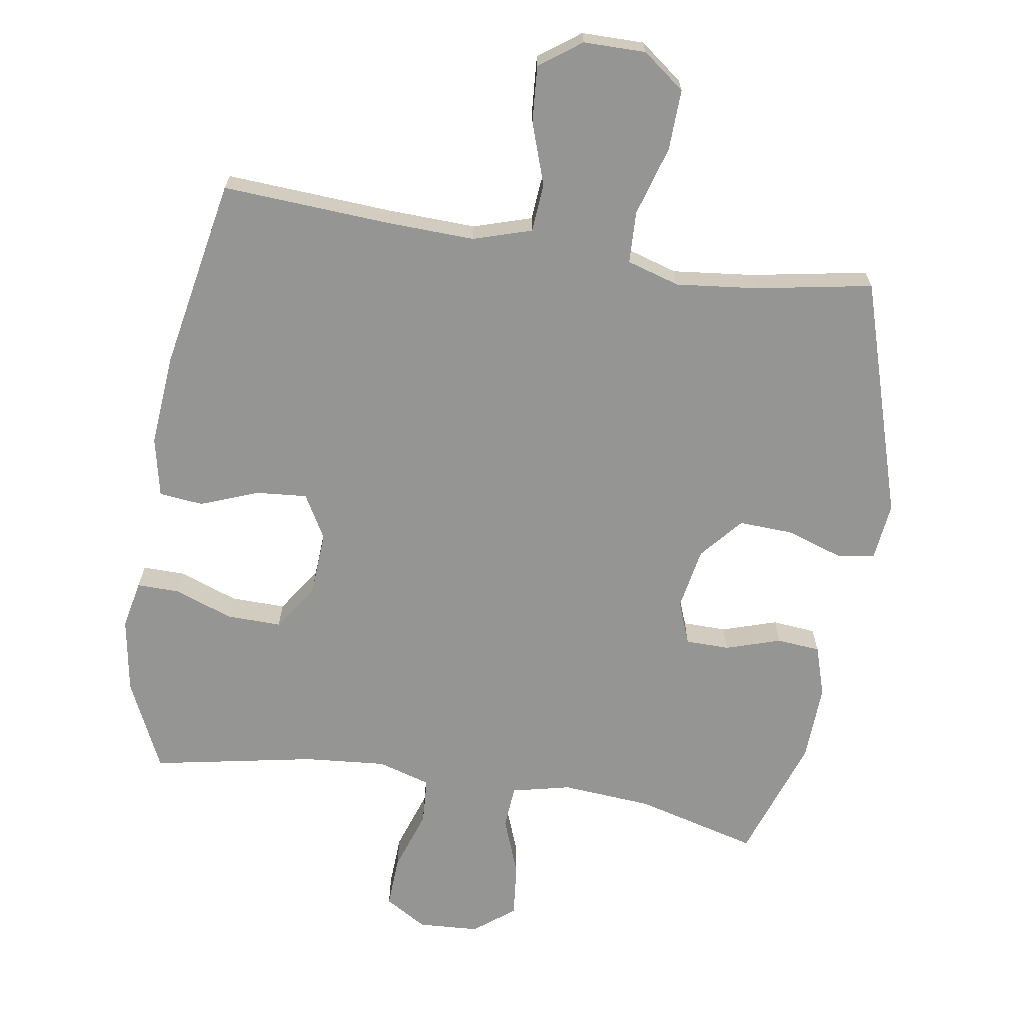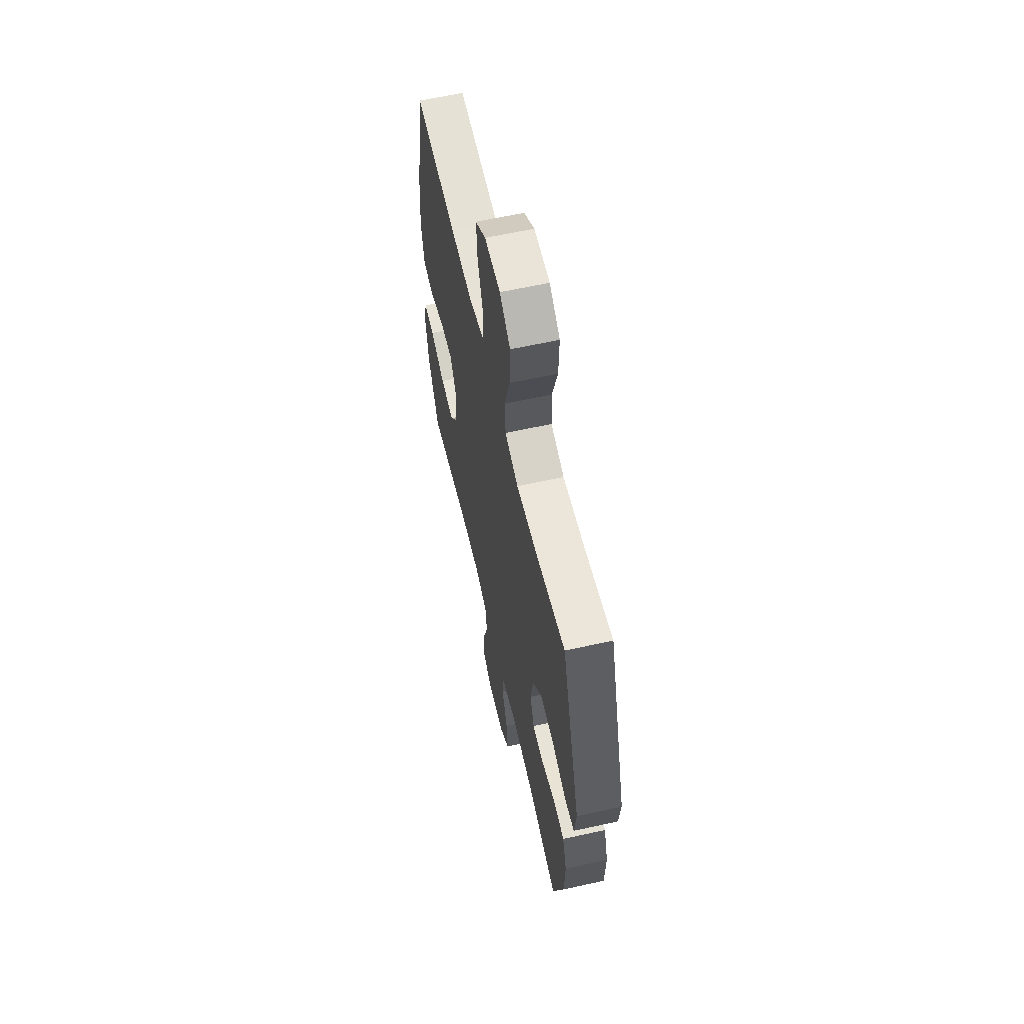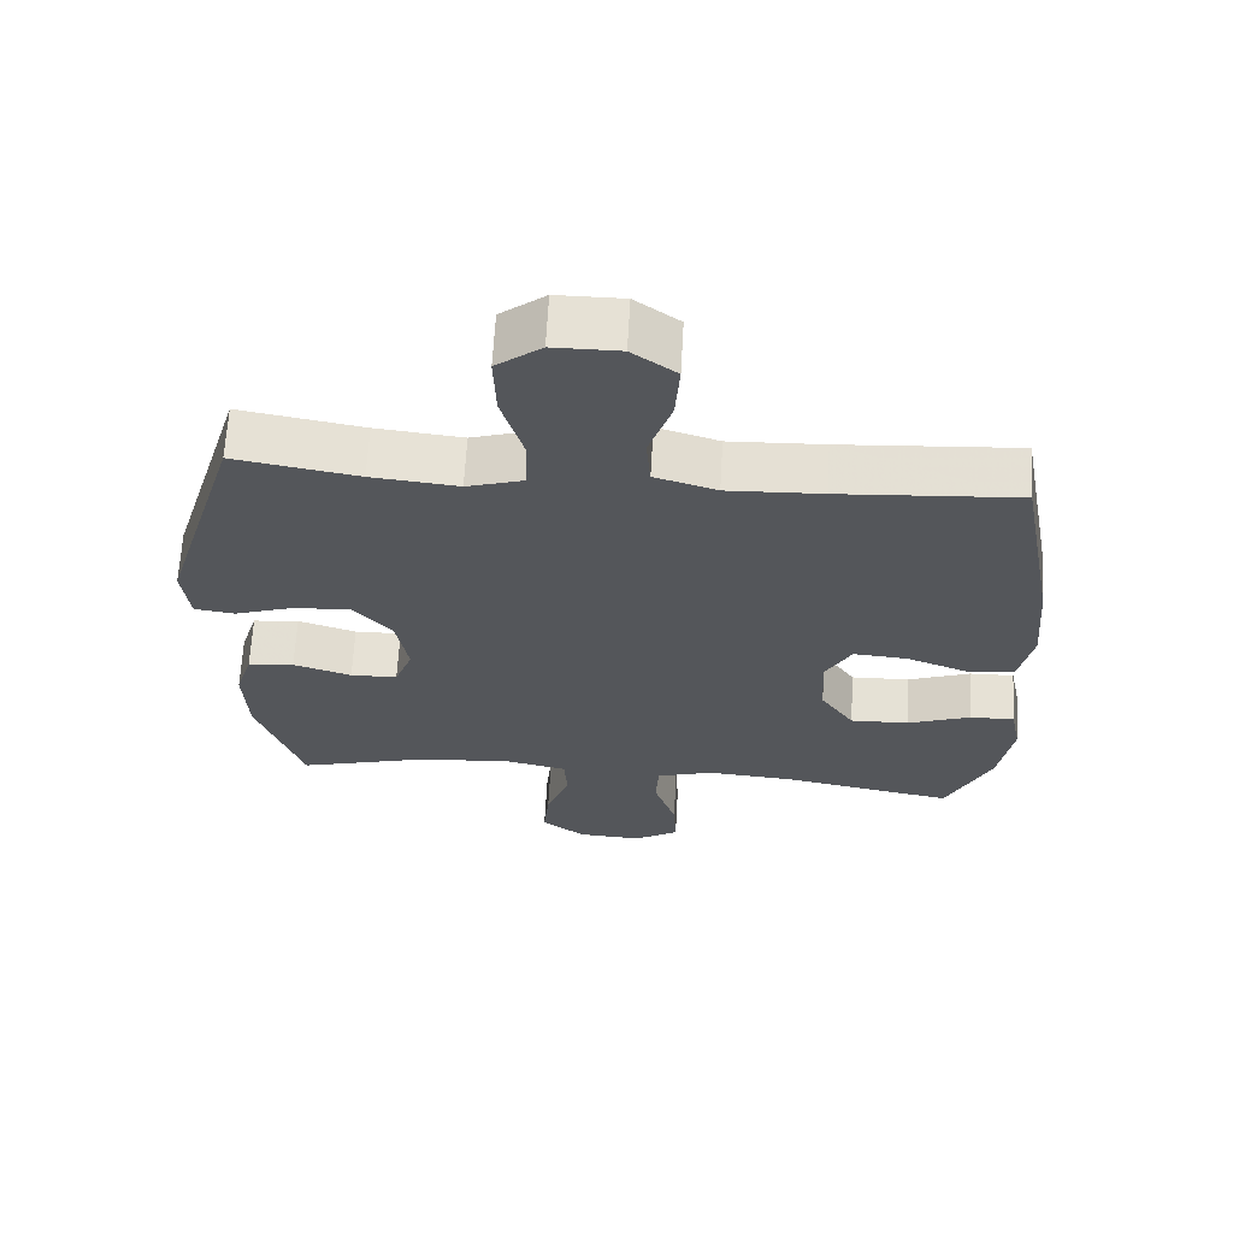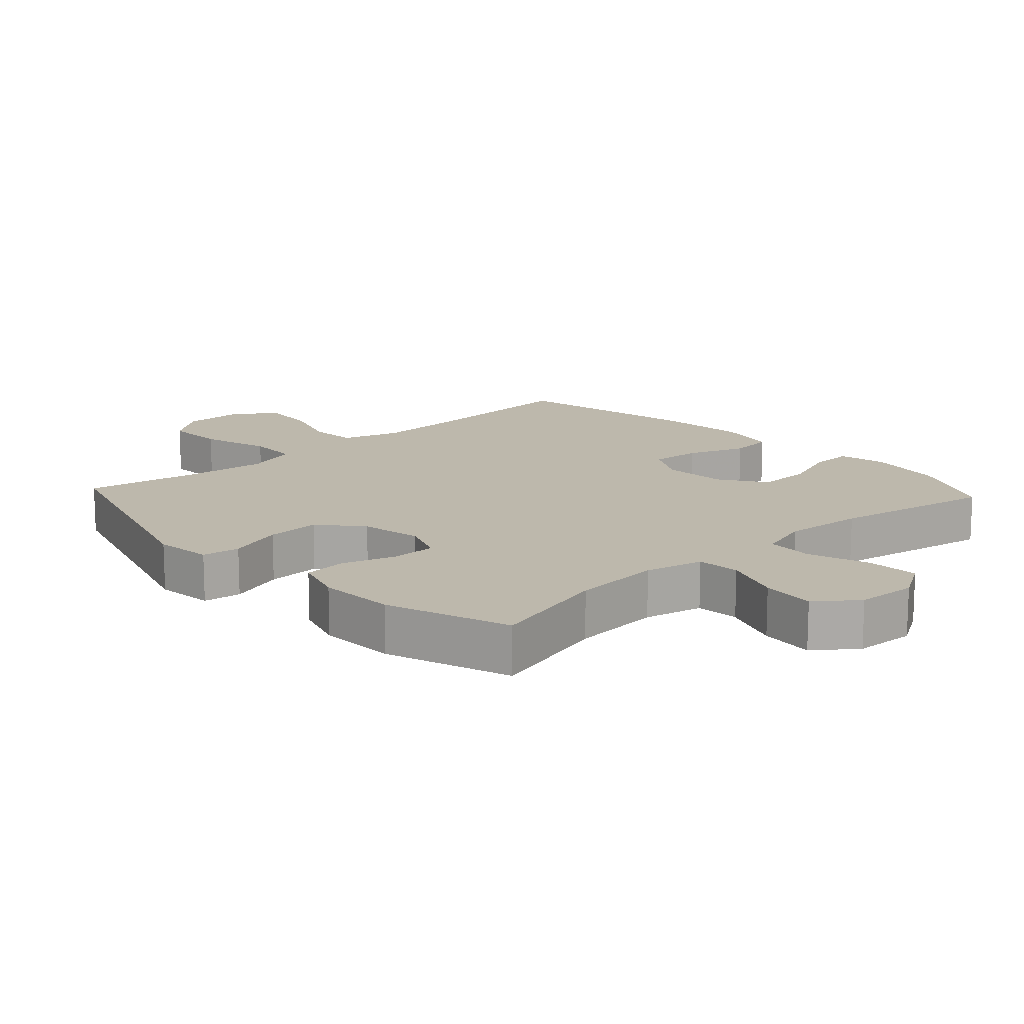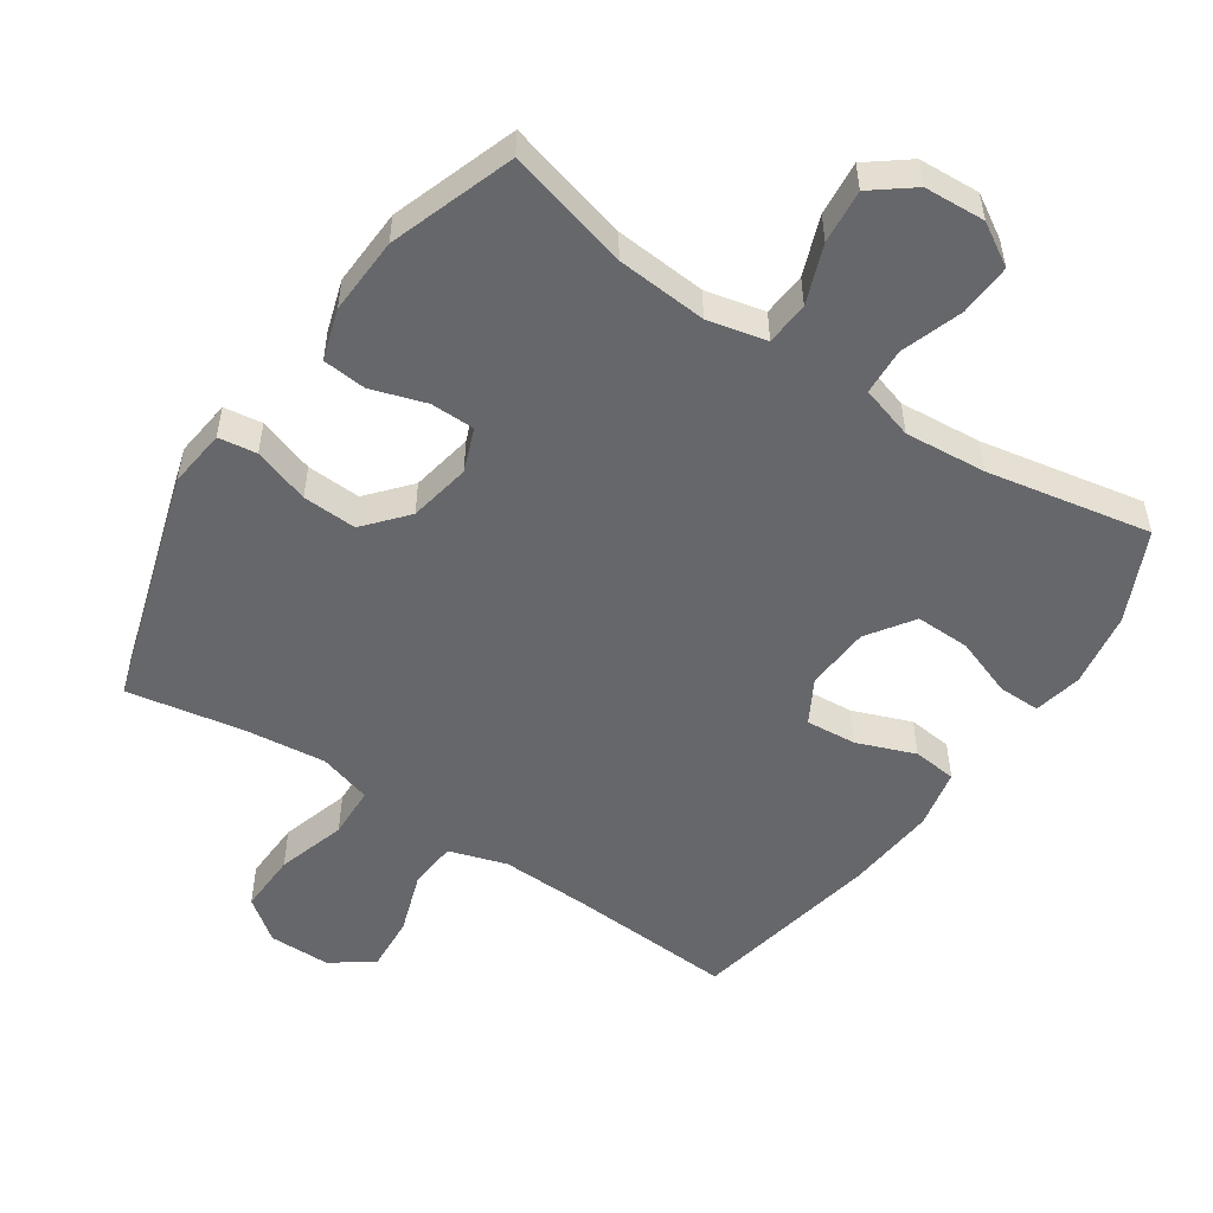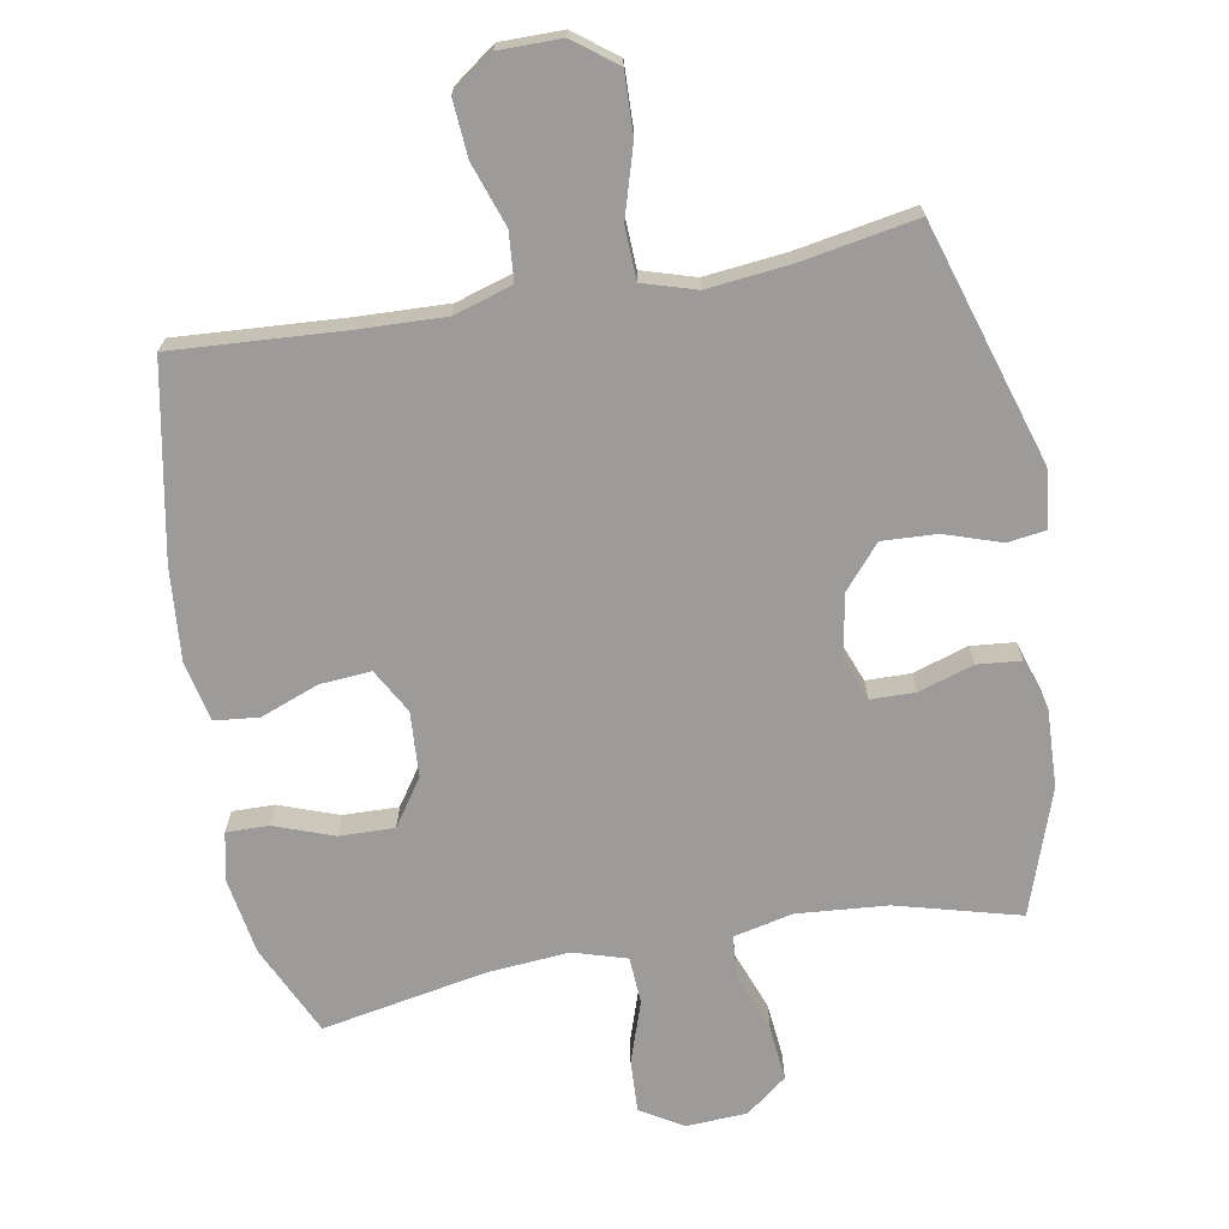
<metadata>
{"format":"obj","ext":"obj","renderer":"f3d","projection":"perspective","resolution":1024,"background":"white","views":[{"elev":-67.3,"azim":-8.9,"up":"+Y"},{"elev":61.1,"azim":77.2,"up":"+Z"},{"elev":64.5,"azim":-176.8,"up":"+Z"},{"elev":14.8,"azim":137.3,"up":"+Y"},{"elev":-52.1,"azim":146.1,"up":"+Y"},{"elev":-69.7,"azim":10.2,"up":"+Y"}]}
</metadata>
<code>
v -0.5 0.07 -0.5
v -0.563 0.07 -0.365
v -0.582 0.07 -0.251
v -0.567 0.07 -0.179
v -0.504 0.07 -0.18
v -0.416 0.07 -0.212
v -0.334 0.07 -0.214
v -0.287 0.07 -0.145
v -0.281 0.07 -0.048
v -0.318 0.07 0.018
v -0.394 0.07 0.012
v -0.481 0.07 -0.021
v -0.547 0.07 -0.014
v -0.566 0.07 0.076
v -0.554 0.07 0.214
v -0.5 0.07 0.5
v -0.25 0.07 0.484
v -0.117 0.07 0.479
v -0.03 0.07 0.506
v -0.024 0.07 0.578
v -0.056 0.07 0.672
v -0.062 0.07 0.756
v 0 0.07 0.801
v 0.093 0.07 0.801
v 0.156 0.07 0.753
v 0.153 0.07 0.662
v 0.122 0.07 0.558
v 0.125 0.07 0.48
v 0.204 0.07 0.456
v 0.326 0.07 0.469
v 0.5 0.07 0.5
v 0.61 0.07 0.143
v 0.6 0.07 0.056
v 0.543 0.07 0.048
v 0.459 0.07 0.076
v 0.378 0.07 0.08
v 0.324 0.07 0.017
v 0.307 0.07 -0.076
v 0.332 0.07 -0.141
v 0.398 0.07 -0.142
v 0.48 0.07 -0.116
v 0.545 0.07 -0.122
v 0.569 0.07 -0.198
v 0.564 0.07 -0.314
v 0.5 0.07 -0.5
v 0.317 0.07 -0.451
v 0.182 0.07 -0.44
v 0.094 0.07 -0.46
v 0.089 0.07 -0.525
v 0.122 0.07 -0.613
v 0.13 0.07 -0.694
v 0.069 0.07 -0.741
v -0.022 0.07 -0.746
v -0.085 0.07 -0.708
v -0.081 0.07 -0.63
v -0.05 0.07 -0.538
v -0.054 0.07 -0.468
v -0.133 0.07 -0.444
v -0.255 0.07 -0.454
v -0.5 0 -0.5
v -0.563 0 -0.365
v -0.582 0 -0.251
v -0.567 0 -0.179
v -0.504 0 -0.18
v -0.416 0 -0.212
v -0.334 0 -0.214
v -0.287 0 -0.145
v -0.281 0 -0.048
v -0.318 0 0.018
v -0.394 0 0.012
v -0.481 0 -0.021
v -0.547 0 -0.014
v -0.566 0 0.076
v -0.554 0 0.214
v -0.5 0 0.5
v -0.25 0 0.484
v -0.117 0 0.479
v -0.03 0 0.506
v -0.024 0 0.578
v -0.056 0 0.672
v -0.062 0 0.756
v 0 0 0.801
v 0.093 0 0.801
v 0.156 0 0.753
v 0.153 0 0.662
v 0.122 0 0.558
v 0.125 0 0.48
v 0.204 0 0.456
v 0.326 0 0.469
v 0.5 0 0.5
v 0.61 0 0.143
v 0.6 0 0.056
v 0.543 0 0.048
v 0.459 0 0.076
v 0.378 0 0.08
v 0.324 0 0.017
v 0.307 0 -0.076
v 0.332 0 -0.141
v 0.398 0 -0.142
v 0.48 0 -0.116
v 0.545 0 -0.122
v 0.569 0 -0.198
v 0.564 0 -0.314
v 0.5 0 -0.5
v 0.317 0 -0.451
v 0.182 0 -0.44
v 0.094 0 -0.46
v 0.089 0 -0.525
v 0.122 0 -0.613
v 0.13 0 -0.694
v 0.069 0 -0.741
v -0.022 0 -0.746
v -0.085 0 -0.708
v -0.081 0 -0.63
v -0.05 0 -0.538
v -0.054 0 -0.468
v -0.133 0 -0.444
v -0.255 0 -0.454
f 54 55 56
f 53 54 56
f 52 53 56
f 51 52 56
f 50 51 56
f 49 50 56
f 48 49 56 57
f 47 48 57 58
f 44 45 46
f 43 44 46
f 42 43 46
f 41 42 46
f 40 41 46
f 39 40 46 47
f 38 39 47 58
f 33 34 35
f 32 33 35
f 31 32 35
f 30 31 35
f 29 30 35 36
f 28 29 36 37
f 25 26 27
f 24 25 27
f 23 24 27
f 22 23 27
f 21 22 27
f 20 21 27
f 19 20 27 28
f 38 58 59
f 37 38 59
f 28 37 59
f 19 28 59
f 18 19 59
f 15 16 17
f 14 15 17
f 13 14 17
f 12 13 17
f 11 12 17
f 4 5 6
f 3 4 6
f 2 3 6
f 1 2 6
f 59 1 6
f 59 6 7
f 10 11 17 18
f 9 10 18
f 8 9 18 59
f 7 8 59
f 115 114 113
f 115 113 112
f 115 112 111
f 115 111 110
f 115 110 109
f 115 109 108
f 116 115 108 107
f 117 116 107 106
f 105 104 103
f 105 103 102
f 105 102 101
f 105 101 100
f 105 100 99
f 106 105 99 98
f 117 106 98 97
f 94 93 92
f 94 92 91
f 94 91 90
f 94 90 89
f 95 94 89 88
f 96 95 88 87
f 86 85 84
f 86 84 83
f 86 83 82
f 86 82 81
f 86 81 80
f 86 80 79
f 87 86 79 78
f 118 117 97
f 118 97 96
f 118 96 87
f 118 87 78
f 118 78 77
f 76 75 74
f 76 74 73
f 76 73 72
f 76 72 71
f 76 71 70
f 65 64 63
f 65 63 62
f 65 62 61
f 65 61 60
f 65 60 118
f 66 65 118
f 77 76 70 69
f 77 69 68
f 118 77 68 67
f 118 67 66
f 1 60 61 2
f 2 61 62 3
f 3 62 63 4
f 4 63 64 5
f 5 64 65 6
f 6 65 66 7
f 7 66 67 8
f 8 67 68 9
f 9 68 69 10
f 10 69 70 11
f 11 70 71 12
f 12 71 72 13
f 13 72 73 14
f 14 73 74 15
f 15 74 75 16
f 16 75 76 17
f 17 76 77 18
f 18 77 78 19
f 19 78 79 20
f 20 79 80 21
f 21 80 81 22
f 22 81 82 23
f 23 82 83 24
f 24 83 84 25
f 25 84 85 26
f 26 85 86 27
f 27 86 87 28
f 28 87 88 29
f 29 88 89 30
f 30 89 90 31
f 31 90 91 32
f 32 91 92 33
f 33 92 93 34
f 34 93 94 35
f 35 94 95 36
f 36 95 96 37
f 37 96 97 38
f 38 97 98 39
f 39 98 99 40
f 40 99 100 41
f 41 100 101 42
f 42 101 102 43
f 43 102 103 44
f 44 103 104 45
f 45 104 105 46
f 46 105 106 47
f 47 106 107 48
f 48 107 108 49
f 49 108 109 50
f 50 109 110 51
f 51 110 111 52
f 52 111 112 53
f 53 112 113 54
f 54 113 114 55
f 55 114 115 56
f 56 115 116 57
f 57 116 117 58
f 58 117 118 59
f 59 118 60 1

</code>
